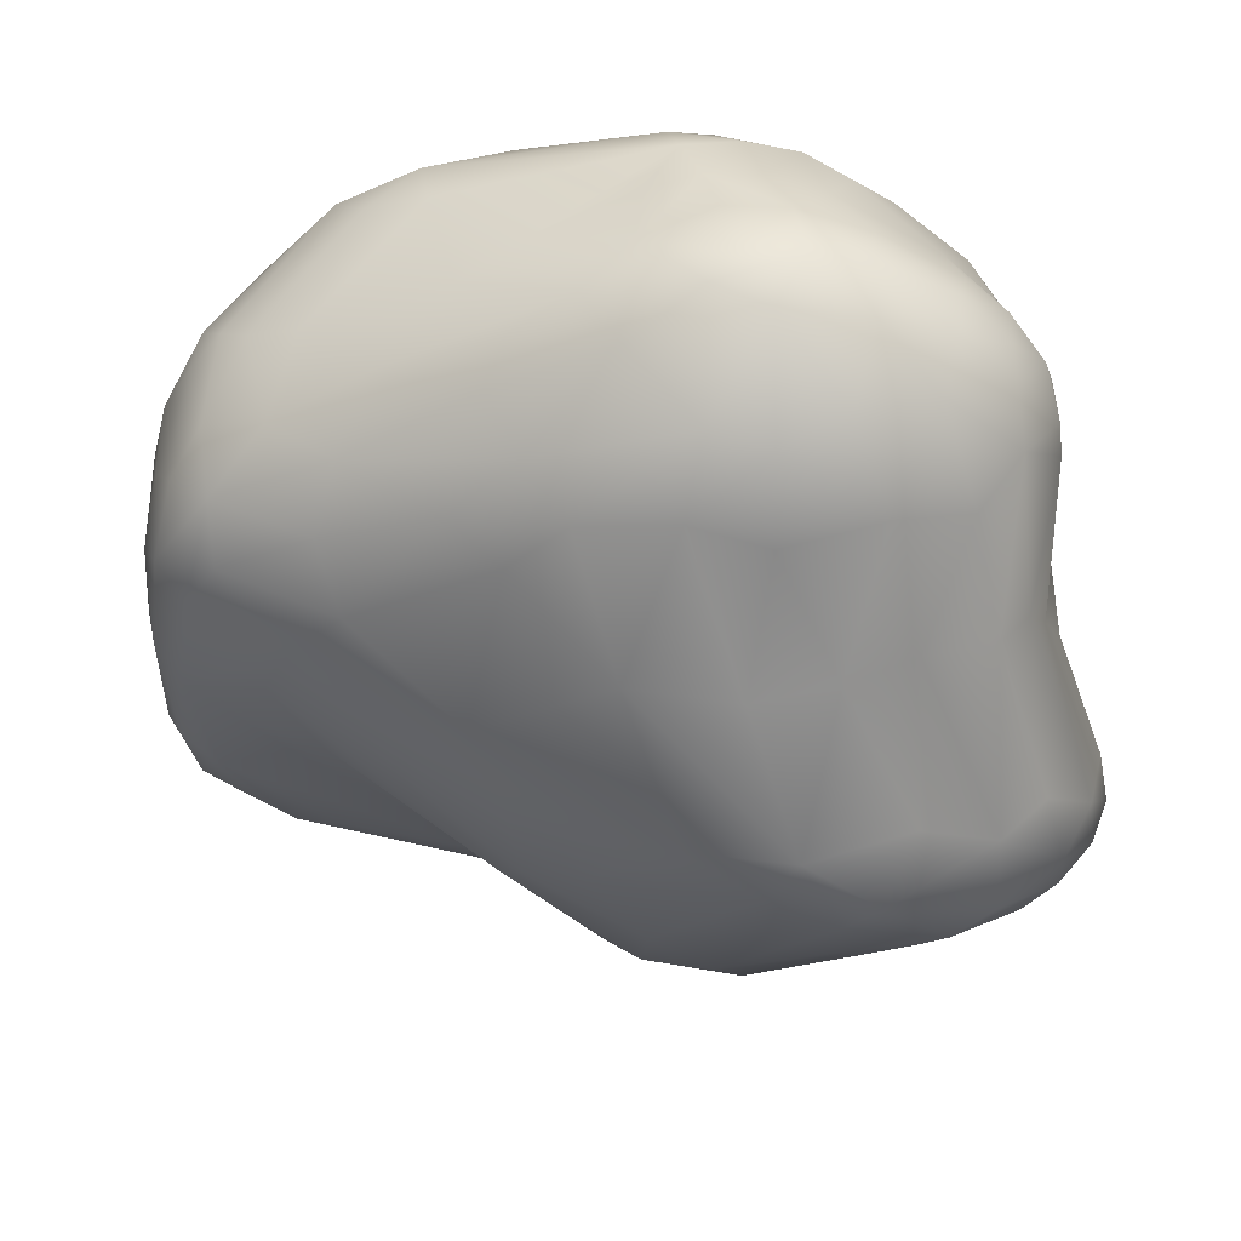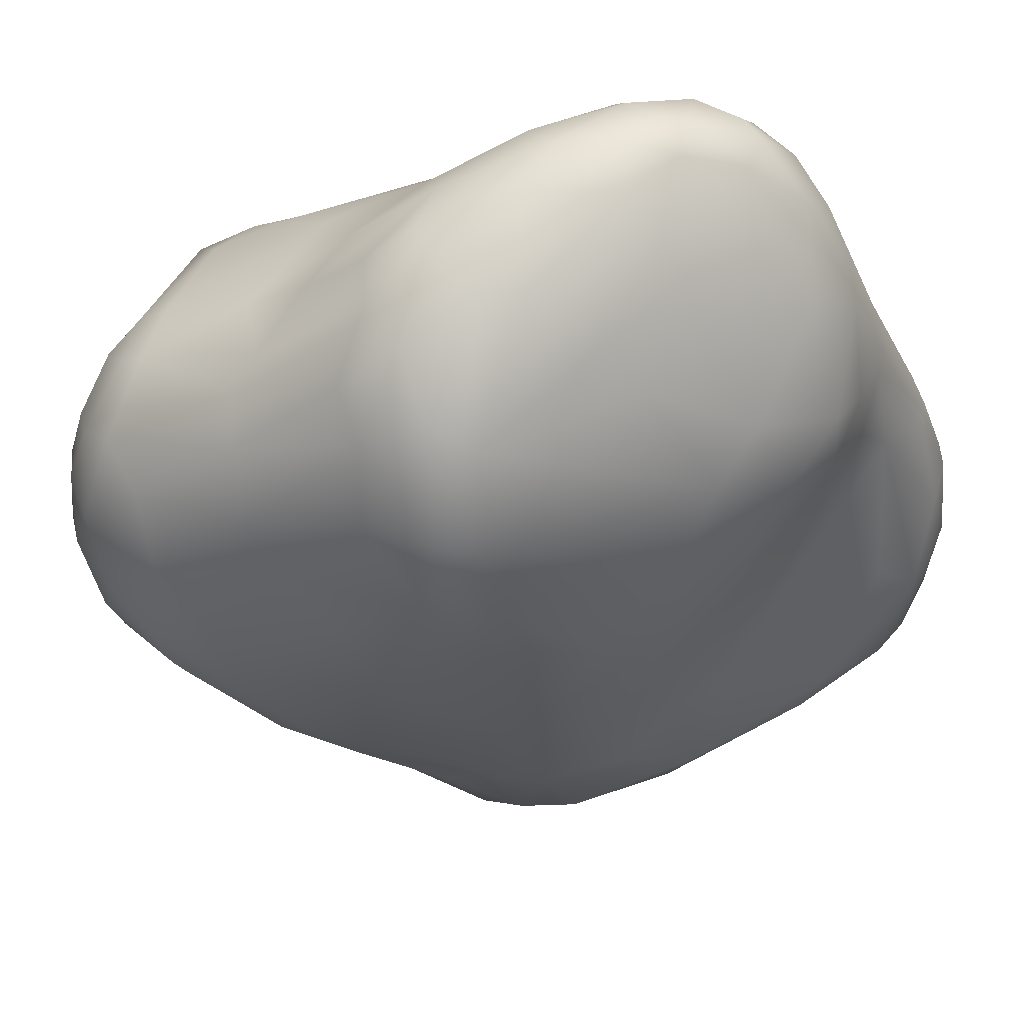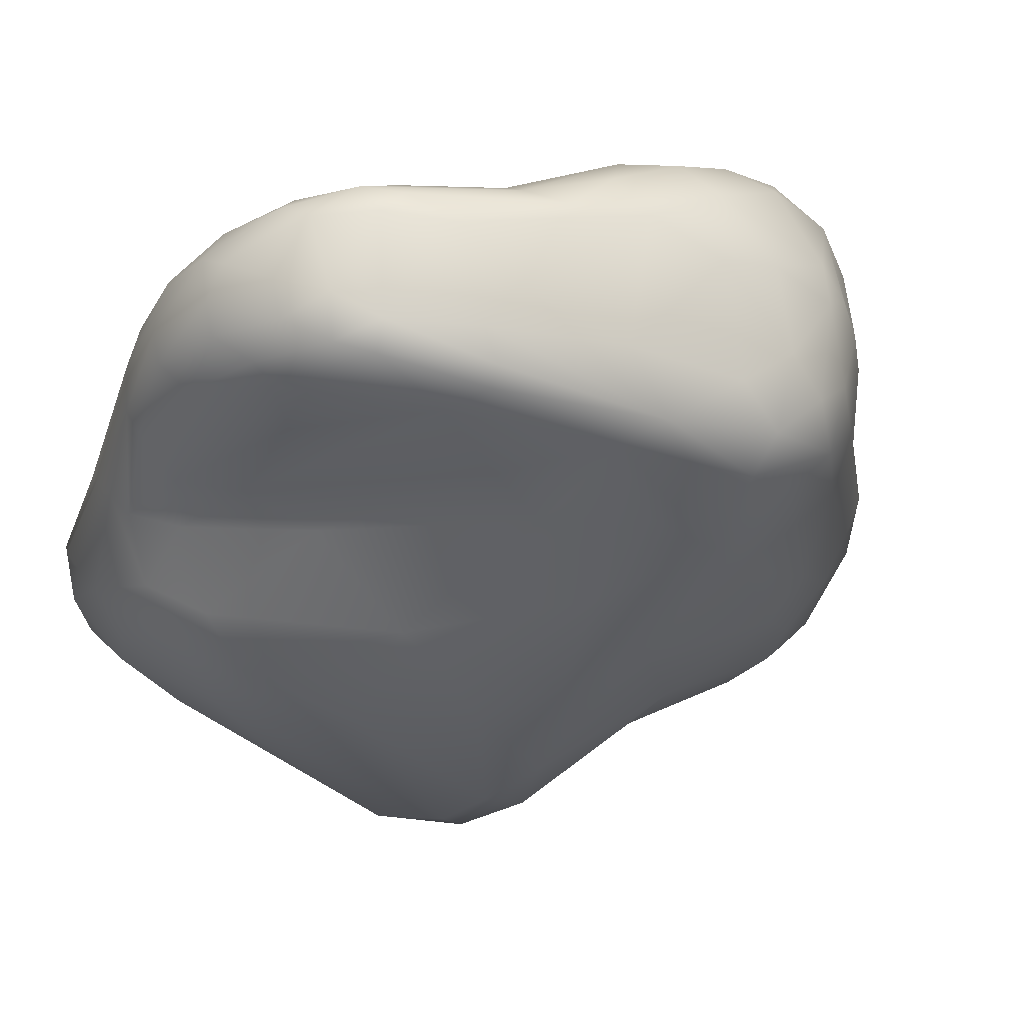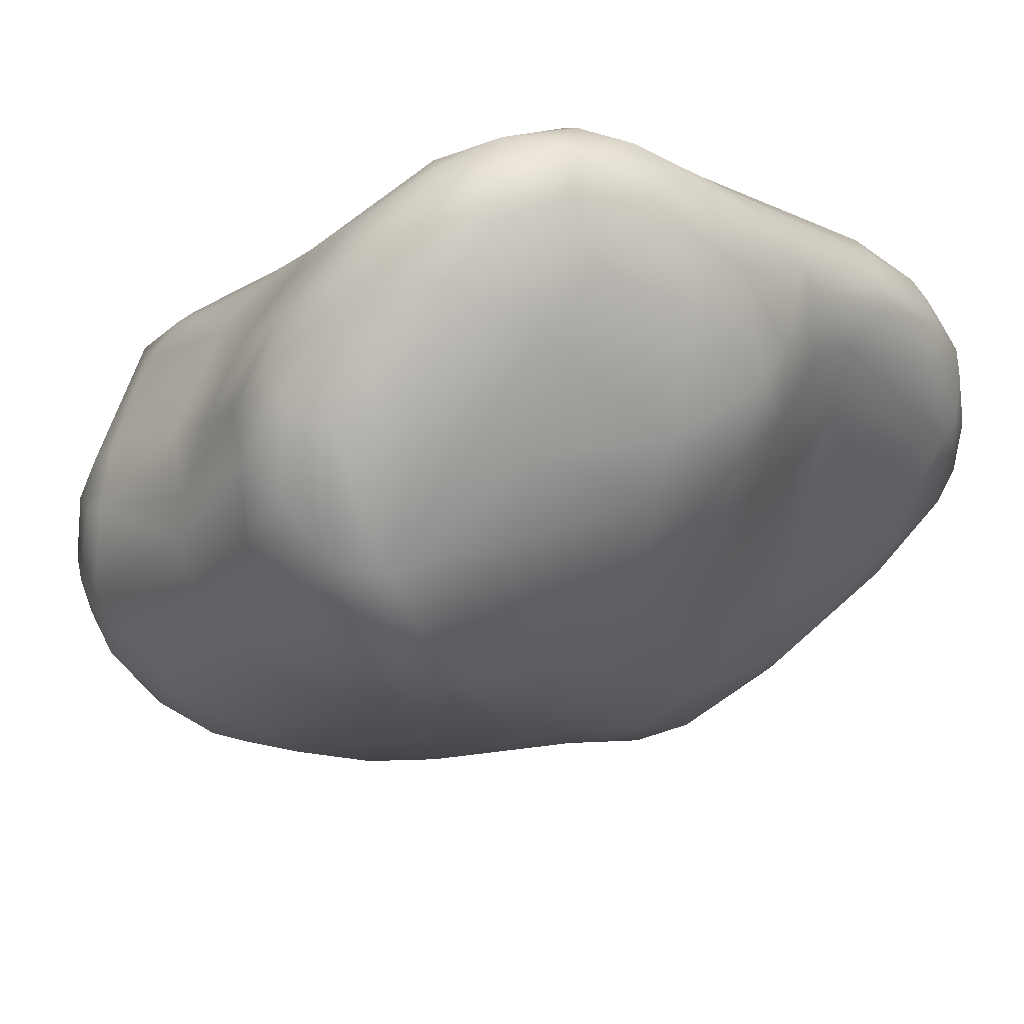
<metadata>
{"format":"obj","ext":"obj","renderer":"f3d","projection":"perspective","resolution":1024,"background":"white","views":[{"elev":52.5,"azim":170.0,"up":"+Y"},{"elev":-61.5,"azim":-64.1,"up":"+Z"},{"elev":-5.3,"azim":69.5,"up":"+Z"},{"elev":-48.5,"azim":-43.4,"up":"+Z"}]}
</metadata>
<code>
g Plateau 6 Option 2
v 0.5478 0.3159 0.4536
v 0.5568 0.3255 0.44
v 0.5595 0.3214 0.46
v 0.4915 0.1429 0.3741
v 0.4931 0.1362 0.359
v 0.4897 0.1711 0.3568
v 0.4989 0.1809 0.393
v 0.5014 0.2077 0.385
v 0.5046 0.2231 0.3679
v 0.4963 0.1976 0.3452
v 0.5016 0.2178 0.4053
v 0.5068 0.1825 0.4169
v 0.503 0.1994 0.4124
v 0.5026 0.235 0.429
v 0.5012 0.2586 0.4278
v 0.5005 0.1182 0.3893
v 0.4971 0.114 0.3763
v 0.5073 0.09688 0.3846
v 0.5132 0.1116 0.4032
v 0.5273 0.09185 0.4049
v 0.5111 0.1988 0.4305
v 0.5037 0.2468 0.4398
v 0.5058 0.2689 0.4482
v 0.5083 0.245 0.4478
v 0.5254 0.1209 0.4182
v 0.5255 0.08483 0.3949
v 0.5188 0.08627 0.3834
v 0.5401 0.07745 0.3943
v 0.5044 0.2849 0.4035
v 0.5027 0.2725 0.3981
v 0.5209 0.2006 0.4439
v 0.5118 0.2869 0.4312
v 0.5087 0.2976 0.3993
v 0.5165 0.3068 0.4091
v 0.5338 0.2315 0.4672
v 0.5401 0.1363 0.4349
v 0.5631 0.1083 0.4351
v 0.5155 0.2558 0.458
v 0.5336 0.271 0.472
v 0.5395 0.2521 0.4761
v 0.559 0.2509 0.4878
v 0.5535 0.2248 0.4775
v 0.5641 0.1395 0.4497
v 0.5265 0.3024 0.4357
v 0.5154 0.2856 0.4487
v 0.5172 0.2763 0.4573
v 0.5279 0.3175 0.4128
v 0.5331 0.3255 0.4002
v 0.5511 0.3345 0.4159
v 0.5568 0.3255 0.44
v 0.537 0.2961 0.4648
v 0.5478 0.3159 0.4536
v 0.5349 0.3022 0.457
v 0.5595 0.3214 0.46
v 0.5714 0.3417 0.421
v 0.5553 0.3389 0.4028
v 0.5751 0.3313 0.4437
v 0.5885 0.3315 0.4465
v 0.5886 0.3408 0.4256
v 0.6102 0.3376 0.4213
v 0.6036 0.3294 0.4462
v 0.6341 0.3214 0.4419
v 0.5749 0.3267 0.4612
v 0.5526 0.3062 0.4702
v 0.5788 0.314 0.4778
v 0.5619 0.2983 0.4798
v 0.5694 0.2691 0.491
v 0.5905 0.279 0.496
v 0.5921 0.3204 0.4746
v 0.5917 0.329 0.4605
v 0.5901 0.2409 0.4972
v 0.6062 0.2908 0.4963
v 0.6557 0.3066 0.4867
v 0.6559 0.3128 0.4691
v 0.6723 0.3027 0.478
v 0.5746 0.2228 0.4863
v 0.6255 0.2626 0.5057
v 0.6302 0.3048 0.491
v 0.6482 0.2809 0.5042
v 0.6635 0.29 0.4999
v 0.6786 0.2924 0.4918
v 0.6723 0.3027 0.478
v 0.7068 0.2881 0.4524
v 0.7137 0.281 0.461
v 0.6746 0.2595 0.5066
v 0.6298 0.2428 0.5039
v 0.7183 0.2713 0.4714
v 0.7231 0.2712 0.4587
v 0.7315 0.2492 0.4672
v 0.6856 0.2713 0.5024
v 0.7017 0.264 0.4966
v 0.7276 0.2337 0.4877
v 0.7365 0.2303 0.4668
v 0.7366 0.2069 0.4783
v 0.6985 0.2486 0.5033
v 0.7181 0.2238 0.4979
v 0.7279 0.1993 0.4901
v 0.6869 0.2314 0.5044
v 0.7113 0.2074 0.4986
v 0.7348 0.1832 0.4801
v 0.7374 0.1491 0.4719
v 0.67 0.2087 0.4996
v 0.7149 0.1705 0.4878
v 0.728 0.1713 0.4844
v 0.7253 0.1236 0.4824
v 0.7304 0.1352 0.4804
v 0.7322 0.1277 0.4747
v 0.724 0.1096 0.4733
v 0.6338 0.1731 0.4826
v 0.6817 0.1714 0.4872
v 0.6535 0.149 0.4799
v 0.6023 0.1637 0.4722
v 0.5731 0.17 0.4647
v 0.6465 0.1063 0.4699
v 0.6203 0.1032 0.4594
v 0.623 0.09041 0.453
v 0.6465 0.08551 0.4602
v 0.5695 0.08444 0.4191
v 0.6469 0.07929 0.4521
v 0.68 0.1103 0.4787
v 0.665 0.09099 0.4684
v 0.6726 0.08175 0.4617
v 0.7046 0.1263 0.4846
v 0.6914 0.0935 0.4733
v 0.7201 0.1365 0.4848
v 0.7065 0.1101 0.4812
v 0.7144 0.1043 0.4771
v 0.7075 0.0898 0.4614
v 0.722 0.09981 0.4556
v 0.6971 0.08599 0.4643
v 0.6732 0.07804 0.454
v 0.6774 0.0765 0.4459
v 0.6474 0.07512 0.4404
v 0.5828 0.07777 0.4136
v 0.6031 0.07569 0.4113
v 0.5586 0.07443 0.3909
v 0.5016 0.2178 0.4053
v 0.5027 0.2725 0.3981
v 0.5012 0.2586 0.4278
v 0.5064 0.2443 0.3816
v 0.5014 0.2077 0.385
v 0.5046 0.2231 0.3679
v 0.5135 0.2434 0.3581
v 0.4963 0.1976 0.3452
v 0.5078 0.2824 0.3806
v 0.5077 0.2899 0.3854
v 0.5044 0.2849 0.4035
v 0.5087 0.2976 0.3993
v 0.5038 0.2009 0.3286
v 0.5203 0.2545 0.3526
v 0.5226 0.3013 0.3681
v 0.5222 0.3114 0.3807
v 0.4929 0.1789 0.3425
v 0.4897 0.1711 0.3568
v 0.4967 0.1484 0.3455
v 0.4931 0.1362 0.359
v 0.5205 0.3136 0.3926
v 0.5165 0.3068 0.4091
v 0.5331 0.3255 0.4002
v 0.5362 0.3253 0.3863
v 0.5442 0.3223 0.3708
v 0.5553 0.3389 0.4028
v 0.5511 0.3345 0.4159
v 0.5575 0.3358 0.387
v 0.4999 0.1774 0.3308
v 0.571 0.3437 0.4039
v 0.5714 0.3417 0.421
v 0.5906 0.3441 0.4076
v 0.5886 0.3408 0.4256
v 0.6102 0.3376 0.4213
v 0.5967 0.3426 0.3992
v 0.5826 0.3406 0.39
v 0.5677 0.3264 0.3669
v 0.5141 0.1943 0.316
v 0.51 0.1689 0.3248
v 0.5194 0.2169 0.3216
v 0.5316 0.26 0.3417
v 0.5378 0.2976 0.3541
v 0.5606 0.3039 0.3503
v 0.5871 0.3214 0.362
v 0.5346 0.2169 0.3111
v 0.5536 0.2665 0.3363
v 0.5353 0.1949 0.3042
v 0.5471 0.1858 0.3033
v 0.5181 0.1568 0.3262
v 0.5112 0.1224 0.3456
v 0.5673 0.2092 0.3007
v 0.5569 0.2281 0.3106
v 0.5879 0.2239 0.3083
v 0.5739 0.263 0.3337
v 0.5891 0.3 0.3495
v 0.5977 0.2588 0.335
v 0.61 0.3048 0.357
v 0.5766 0.1995 0.3028
v 0.6025 0.3237 0.3697
v 0.6276 0.2599 0.3446
v 0.6361 0.2992 0.3657
v 0.6185 0.3313 0.3932
v 0.6456 0.3084 0.3812
v 0.6261 0.3324 0.4116
v 0.6534 0.3146 0.4365
v 0.6341 0.3214 0.4419
v 0.6448 0.3221 0.4093
v 0.6786 0.302 0.4215
v 0.6518 0.3148 0.3992
v 0.6894 0.2888 0.4057
v 0.6655 0.2907 0.3812
v 0.6526 0.2847 0.3672
v 0.6559 0.3128 0.4691
v 0.6934 0.2964 0.4444
v 0.5917 0.329 0.4605
v 0.6036 0.3294 0.4462
v 0.5885 0.3315 0.4465
v 0.5749 0.3267 0.4612
v 0.6723 0.3027 0.478
v 0.7068 0.2881 0.4524
v 0.7053 0.2872 0.4225
v 0.7225 0.271 0.4138
v 0.7217 0.2764 0.4341
v 0.7137 0.281 0.461
v 0.7231 0.2712 0.4587
v 0.7317 0.2633 0.4284
v 0.7358 0.2521 0.4409
v 0.7315 0.2492 0.4672
v 0.7365 0.2303 0.4668
v 0.7388 0.2454 0.4171
v 0.7418 0.2333 0.4313
v 0.7433 0.2094 0.4185
v 0.7445 0.1968 0.4388
v 0.7366 0.2069 0.4783
v 0.7427 0.1642 0.4543
v 0.7374 0.1491 0.4719
v 0.7444 0.1536 0.4419
v 0.7393 0.1261 0.4433
v 0.7322 0.1277 0.4747
v 0.724 0.1096 0.4733
v 0.7321 0.2407 0.4049
v 0.7369 0.197 0.4117
v 0.7069 0.2396 0.3857
v 0.7443 0.1576 0.4315
v 0.7232 0.2565 0.4024
v 0.7414 0.1568 0.4252
v 0.6971 0.2724 0.3948
v 0.6931 0.2555 0.3815
v 0.6652 0.2355 0.3555
v 0.7379 0.1248 0.4338
v 0.6161 0.2192 0.3206
v 0.6574 0.211 0.3459
v 0.5973 0.2074 0.3098
v 0.6387 0.1897 0.3352
v 0.6217 0.1563 0.3341
v 0.6539 0.1736 0.3508
v 0.6582 0.1581 0.3616
v 0.6884 0.2094 0.3709
v 0.7151 0.2142 0.3941
v 0.6028 0.1344 0.3344
v 0.7026 0.1864 0.393
v 0.6204 0.1176 0.3512
v 0.563 0.1396 0.3289
v 0.5404 0.1168 0.3427
v 0.5928 0.1171 0.3411
v 0.6287 0.1046 0.3679
v 0.6636 0.1293 0.3913
v 0.6113 0.09665 0.3629
v 0.711 0.1689 0.4051
v 0.6902 0.154 0.3984
v 0.7317 0.1467 0.4197
v 0.66 0.1078 0.4027
v 0.6355 0.09478 0.3937
v 0.6149 0.08895 0.3769
v 0.5754 0.08997 0.3614
v 0.5864 0.07871 0.3776
v 0.5483 0.07892 0.3762
v 0.5472 0.0958 0.3562
v 0.5118 0.1047 0.357
v 0.5264 0.08934 0.3666
v 0.5003 0.1165 0.3589
v 0.5066 0.1012 0.3662
v 0.4971 0.114 0.3763
v 0.4915 0.1429 0.3741
v 0.5073 0.09688 0.3846
v 0.5245 0.08357 0.3778
v 0.5188 0.08627 0.3834
v 0.5401 0.07745 0.3943
v 0.5586 0.07443 0.3909
v 0.5746 0.07508 0.3845
v 0.6031 0.07569 0.4113
v 0.6135 0.07747 0.4049
v 0.6513 0.0744 0.4261
v 0.6474 0.07512 0.4404
v 0.6774 0.0765 0.4459
v 0.6204 0.08191 0.3987
v 0.6479 0.09007 0.4062
v 0.654 0.07791 0.4194
v 0.6803 0.07748 0.4365
v 0.6989 0.111 0.4169
v 0.7128 0.1024 0.4271
v 0.6873 0.08473 0.4279
v 0.7038 0.08527 0.4508
v 0.6971 0.08599 0.4643
v 0.7075 0.0898 0.4614
v 0.722 0.09981 0.4556
v 0.7334 0.1136 0.437
v 0.7053 0.08695 0.4411
v 0.7135 0.09666 0.4333
v 0.7246 0.1012 0.4437
v 0.7323 0.1132 0.4513
g Plateau 6 Option 2_0
f 3 2 1
f 6 5 4
f 7 6 4
f 8 6 7
f 8 9 6
f 6 9 10
f 11 8 7
f 7 4 12
f 11 7 13
f 13 7 12
f 11 13 14
f 14 13 12
f 15 11 14
f 12 4 16
f 4 17 16
f 18 16 17
f 16 19 12
f 18 19 16
f 20 19 18
f 14 12 21
f 19 21 12
f 15 14 22
f 22 14 21
f 23 15 22
f 23 22 24
f 22 21 24
f 19 25 21
f 20 25 19
f 18 26 20
f 27 26 18
f 27 28 26
f 20 26 28
f 23 29 15
f 15 29 30
f 24 21 31
f 25 31 21
f 29 23 32
f 33 29 32
f 32 34 33
f 24 31 35
f 31 25 36
f 35 31 36
f 20 37 25
f 25 37 36
f 23 24 38
f 38 24 35
f 38 39 23
f 38 35 40
f 39 38 40
f 40 35 41
f 39 40 41
f 35 36 42
f 41 35 42
f 37 43 36
f 42 36 43
f 32 44 34
f 45 32 23
f 45 44 32
f 39 46 23
f 45 23 46
f 47 34 44
f 47 48 34
f 49 48 47
f 50 47 44
f 50 49 47
f 51 46 39
f 46 51 45
f 45 52 44
f 52 50 44
f 53 52 45
f 51 53 45
f 54 52 53
f 53 51 54
f 50 55 49
f 49 55 56
f 50 57 55
f 50 54 57
f 58 55 57
f 58 59 55
f 59 58 60
f 58 61 60
f 62 60 61
f 58 57 63
f 54 63 57
f 51 64 54
f 63 54 65
f 65 54 64
f 66 64 51
f 65 64 66
f 39 66 51
f 66 39 67
f 39 41 67
f 68 66 67
f 66 68 65
f 69 63 65
f 69 70 63
f 67 41 71
f 67 71 68
f 68 72 65
f 65 72 69
f 73 70 69
f 73 74 70
f 73 75 74
f 41 76 71
f 41 42 76
f 72 68 77
f 71 77 68
f 72 78 69
f 73 69 78
f 79 78 72
f 79 72 77
f 73 78 80
f 80 78 79
f 81 73 80
f 73 81 82
f 82 81 83
f 81 84 83
f 79 77 85
f 79 85 80
f 86 77 71
f 85 77 86
f 81 87 84
f 87 88 84
f 89 88 87
f 81 80 90
f 85 90 80
f 87 81 91
f 91 81 90
f 89 87 92
f 92 87 91
f 92 93 89
f 94 93 92
f 95 90 85
f 90 95 91
f 96 92 91
f 96 91 95
f 97 94 92
f 97 92 96
f 98 95 85
f 85 86 98
f 99 96 95
f 99 95 98
f 97 96 99
f 100 94 97
f 101 94 100
f 102 98 86
f 99 98 102
f 99 102 103
f 97 99 104
f 104 100 97
f 99 103 104
f 104 103 105
f 105 106 104
f 106 100 104
f 106 101 100
f 107 101 106
f 105 107 106
f 105 108 107
f 102 86 109
f 109 86 71
f 76 109 71
f 102 110 103
f 110 102 109
f 111 110 109
f 111 103 110
f 76 112 109
f 112 111 109
f 76 113 112
f 76 42 113
f 42 43 113
f 113 114 112
f 111 112 114
f 43 115 113
f 115 114 113
f 37 115 43
f 37 116 115
f 20 116 37
f 115 117 114
f 116 117 115
f 118 116 20
f 118 20 28
f 117 116 119
f 116 118 119
f 120 111 114
f 117 121 114
f 114 121 120
f 117 122 121
f 117 119 122
f 120 123 111
f 123 103 111
f 121 124 120
f 122 124 121
f 123 125 103
f 103 125 105
f 105 125 123
f 120 126 123
f 126 105 123
f 120 124 126
f 105 126 127
f 126 124 127
f 105 127 108
f 127 128 108
f 108 128 129
f 127 130 128
f 124 130 127
f 122 130 124
f 131 130 122
f 130 131 132
f 122 119 131
f 131 133 132
f 119 133 131
f 119 118 133
f 118 134 133
f 135 133 134
f 28 134 118
f 134 28 135
f 28 136 135
f 139 138 137
f 137 138 140
f 137 140 141
f 141 140 142
f 142 140 143
f 142 143 144
f 138 145 140
f 140 145 143
f 138 146 145
f 147 146 138
f 147 148 146
f 144 143 149
f 143 145 150
f 143 150 149
f 145 146 151
f 150 145 151
f 152 146 148
f 152 151 146
f 153 144 149
f 154 144 153
f 154 153 155
f 156 154 155
f 157 152 148
f 158 157 148
f 159 157 158
f 160 152 157
f 159 160 157
f 151 152 161
f 160 161 152
f 162 160 159
f 163 162 159
f 162 164 160
f 164 161 160
f 155 153 165
f 153 149 165
f 162 166 164
f 167 166 162
f 167 168 166
f 169 168 167
f 170 168 169
f 166 168 171
f 170 171 168
f 166 172 164
f 166 171 172
f 161 164 173
f 164 172 173
f 165 149 174
f 155 165 175
f 165 174 175
f 149 176 174
f 176 149 150
f 177 176 150
f 150 151 177
f 151 161 178
f 177 151 178
f 179 161 173
f 178 161 179
f 173 172 180
f 179 173 180
f 174 176 181
f 176 177 181
f 177 178 182
f 178 179 182
f 181 177 182
f 175 174 183
f 174 181 183
f 183 184 175
f 184 185 175
f 175 185 155
f 185 186 155
f 186 185 184
f 155 186 156
f 187 183 181
f 184 183 187
f 181 182 188
f 188 187 181
f 187 188 189
f 188 182 190
f 188 190 189
f 182 179 190
f 190 179 191
f 179 180 191
f 191 192 190
f 189 190 192
f 180 193 191
f 191 193 192
f 194 184 187
f 194 187 189
f 180 195 193
f 172 195 180
f 172 171 195
f 193 196 192
f 189 192 196
f 195 197 193
f 193 197 196
f 171 198 195
f 195 199 197
f 195 198 199
f 200 198 171
f 200 171 170
f 201 200 170
f 201 170 202
f 203 198 200
f 204 203 200
f 204 200 201
f 205 198 203
f 198 205 199
f 204 205 203
f 206 199 205
f 206 205 204
f 199 207 197
f 199 206 207
f 197 208 196
f 197 207 208
f 209 201 202
f 210 204 201
f 209 210 201
f 211 209 202
f 211 202 212
f 211 212 213
f 211 213 214
f 215 210 209
f 215 216 210
f 210 217 204
f 216 217 210
f 217 206 204
f 218 206 217
f 216 219 217
f 219 218 217
f 220 219 216
f 220 221 219
f 222 219 221
f 222 218 219
f 223 222 221
f 224 223 221
f 225 223 224
f 223 226 222
f 226 218 222
f 225 227 223
f 227 226 223
f 228 226 227
f 229 227 225
f 229 228 227
f 230 229 225
f 231 229 230
f 232 231 230
f 231 233 229
f 232 233 231
f 233 228 229
f 234 233 232
f 235 234 232
f 236 234 235
f 218 226 237
f 226 228 237
f 228 238 237
f 237 238 239
f 240 228 233
f 240 233 234
f 241 218 237
f 237 239 241
f 240 242 228
f 228 242 238
f 241 243 218
f 218 243 206
f 207 206 243
f 243 241 244
f 207 243 244
f 239 244 241
f 207 244 208
f 245 208 244
f 244 239 245
f 196 208 245
f 240 246 242
f 246 240 234
f 247 196 245
f 189 196 247
f 245 239 248
f 248 247 245
f 249 189 247
f 249 194 189
f 247 250 249
f 247 248 250
f 249 251 194
f 249 250 251
f 252 250 248
f 251 250 252
f 253 251 252
f 254 252 248
f 239 254 248
f 252 254 253
f 239 255 254
f 254 255 253
f 239 238 255
f 251 256 194
f 184 194 256
f 257 253 255
f 238 257 255
f 258 256 251
f 253 258 251
f 184 256 259
f 184 259 260
f 260 186 184
f 261 259 256
f 258 261 256
f 261 260 259
f 262 258 253
f 263 253 257
f 263 262 253
f 264 261 258
f 262 264 258
f 238 265 257
f 266 263 257
f 257 265 266
f 238 267 265
f 242 267 238
f 242 246 267
f 268 266 265
f 268 263 266
f 265 267 268
f 269 262 263
f 268 269 263
f 270 264 262
f 269 270 262
f 264 271 261
f 270 272 264
f 264 272 271
f 272 273 271
f 271 274 261
f 274 271 273
f 274 260 261
f 274 275 260
f 260 275 186
f 276 274 273
f 274 276 275
f 277 186 275
f 186 277 156
f 276 278 275
f 278 277 275
f 156 277 279
f 279 277 278
f 280 156 279
f 281 279 278
f 276 282 278
f 281 278 282
f 273 282 276
f 283 281 282
f 282 284 283
f 273 284 282
f 273 285 284
f 286 285 273
f 286 273 272
f 287 285 286
f 288 286 272
f 288 287 286
f 270 288 272
f 289 287 288
f 287 289 290
f 290 289 291
f 292 288 270
f 289 288 292
f 269 292 270
f 293 292 269
f 293 269 268
f 289 292 294
f 294 292 293
f 291 289 295
f 295 289 294
f 293 268 296
f 267 296 268
f 267 297 296
f 297 293 296
f 267 246 297
f 298 294 293
f 295 294 298
f 298 293 297
f 291 295 299
f 300 291 299
f 301 300 299
f 299 302 301
f 246 303 297
f 303 246 234
f 304 295 298
f 299 295 304
f 305 298 297
f 304 298 305
f 303 305 297
f 299 304 306
f 304 305 306
f 299 306 302
f 305 303 306
f 307 303 234
f 306 303 307
f 302 306 307
f 236 307 234
f 302 307 236

</code>
